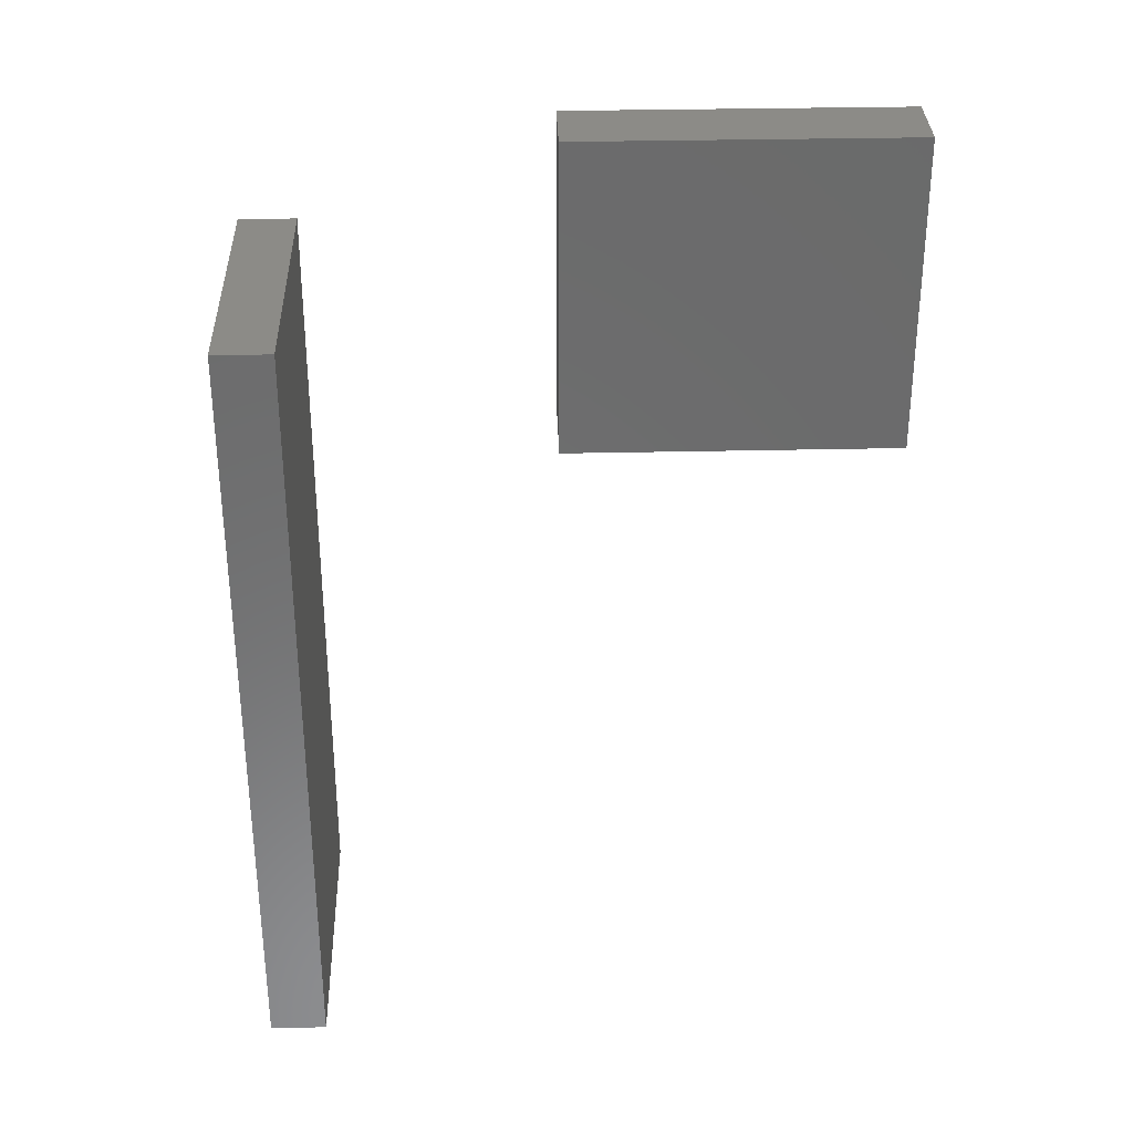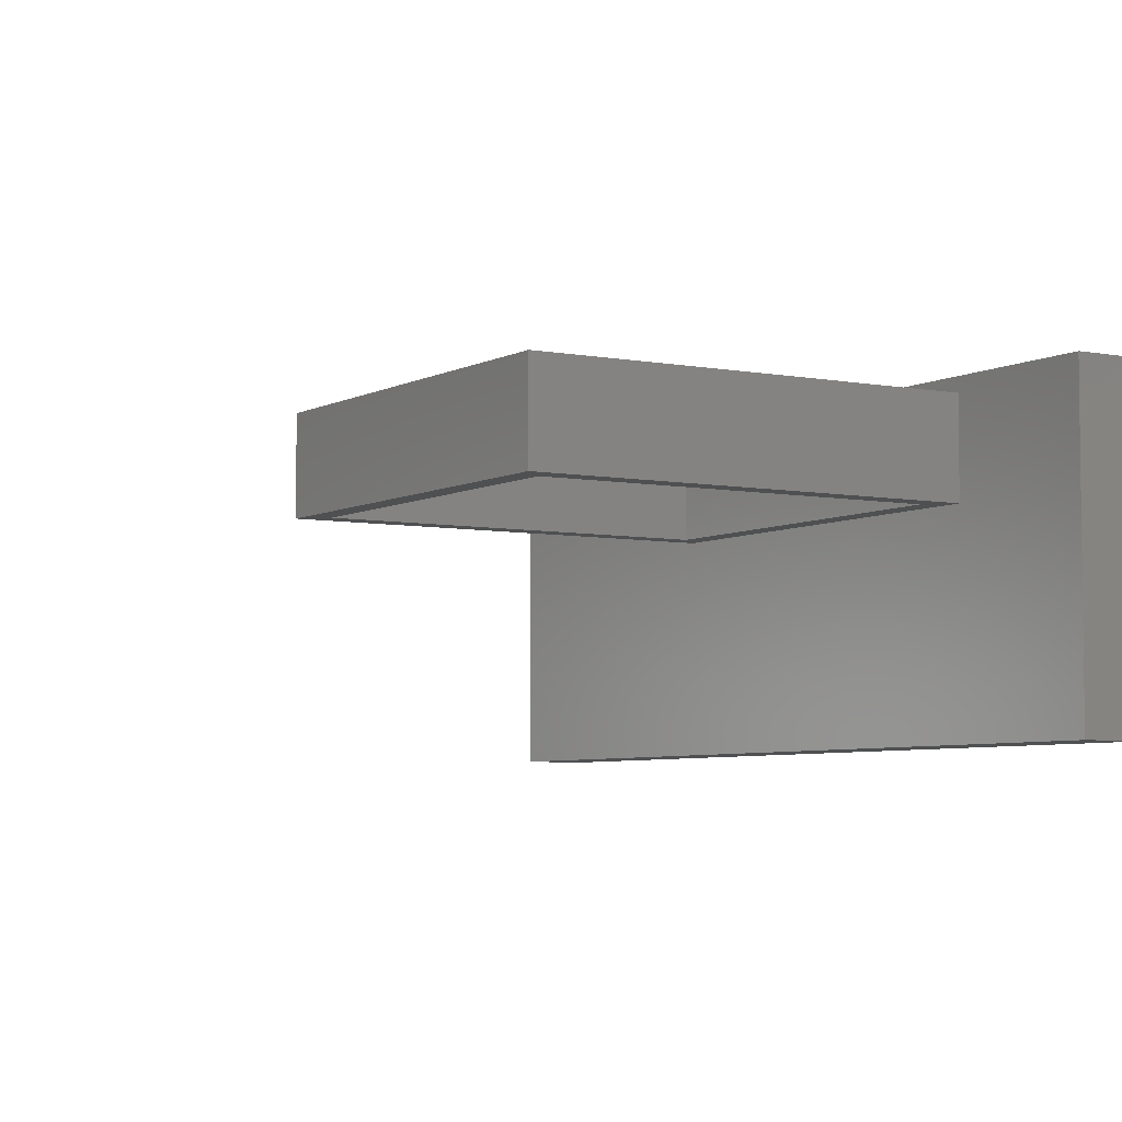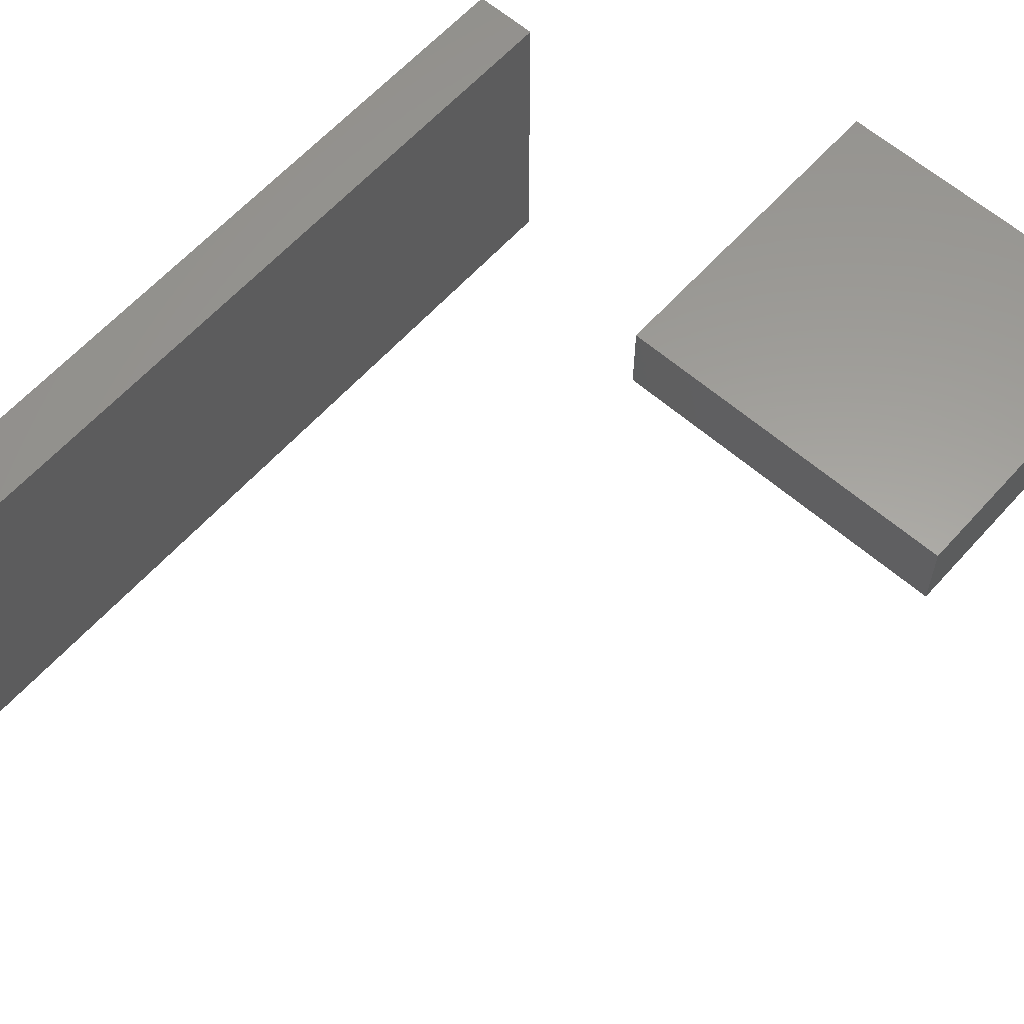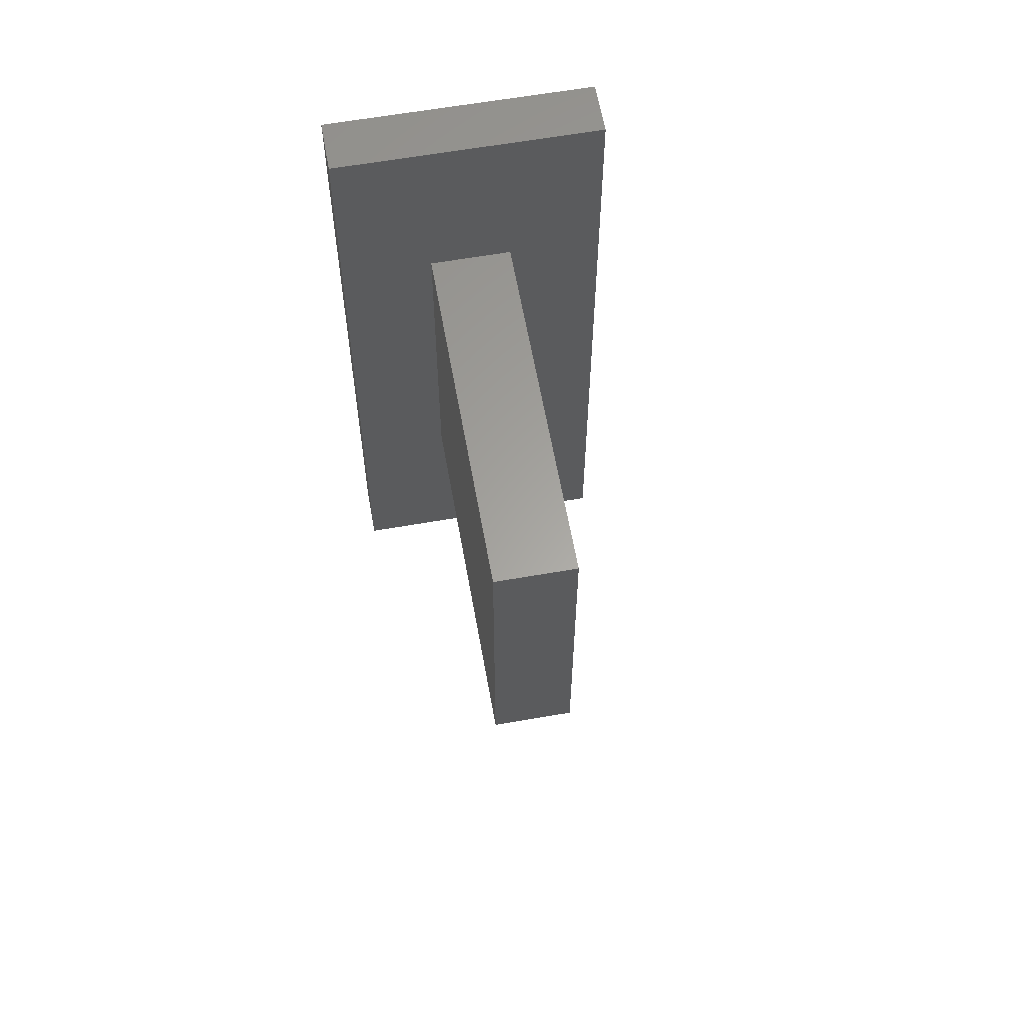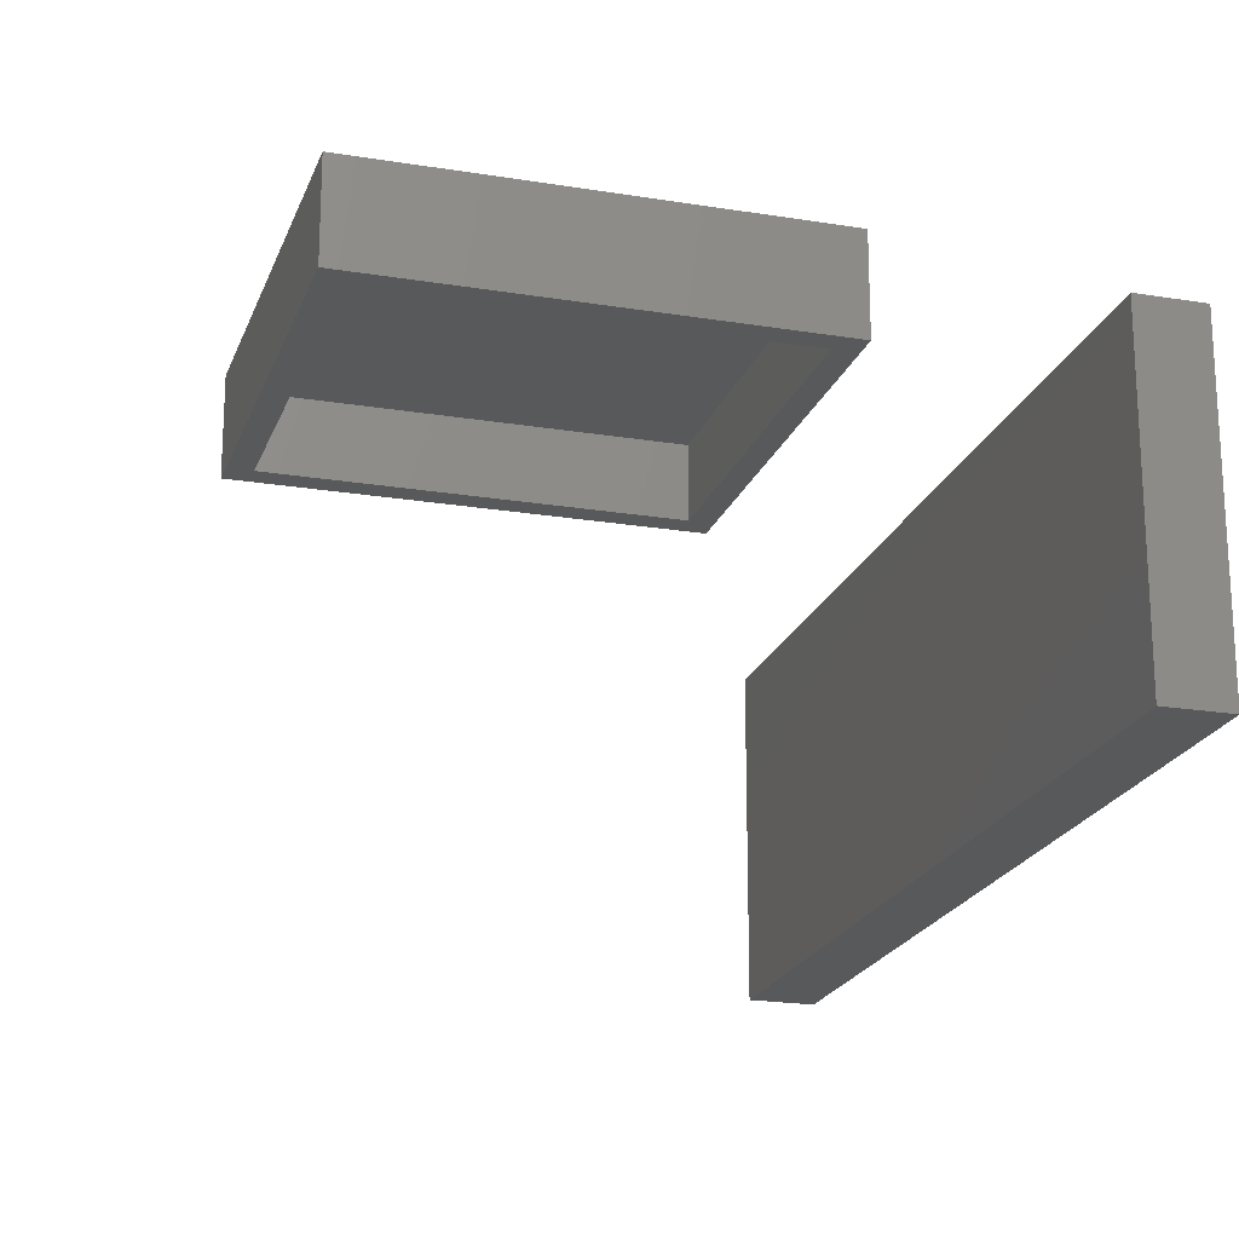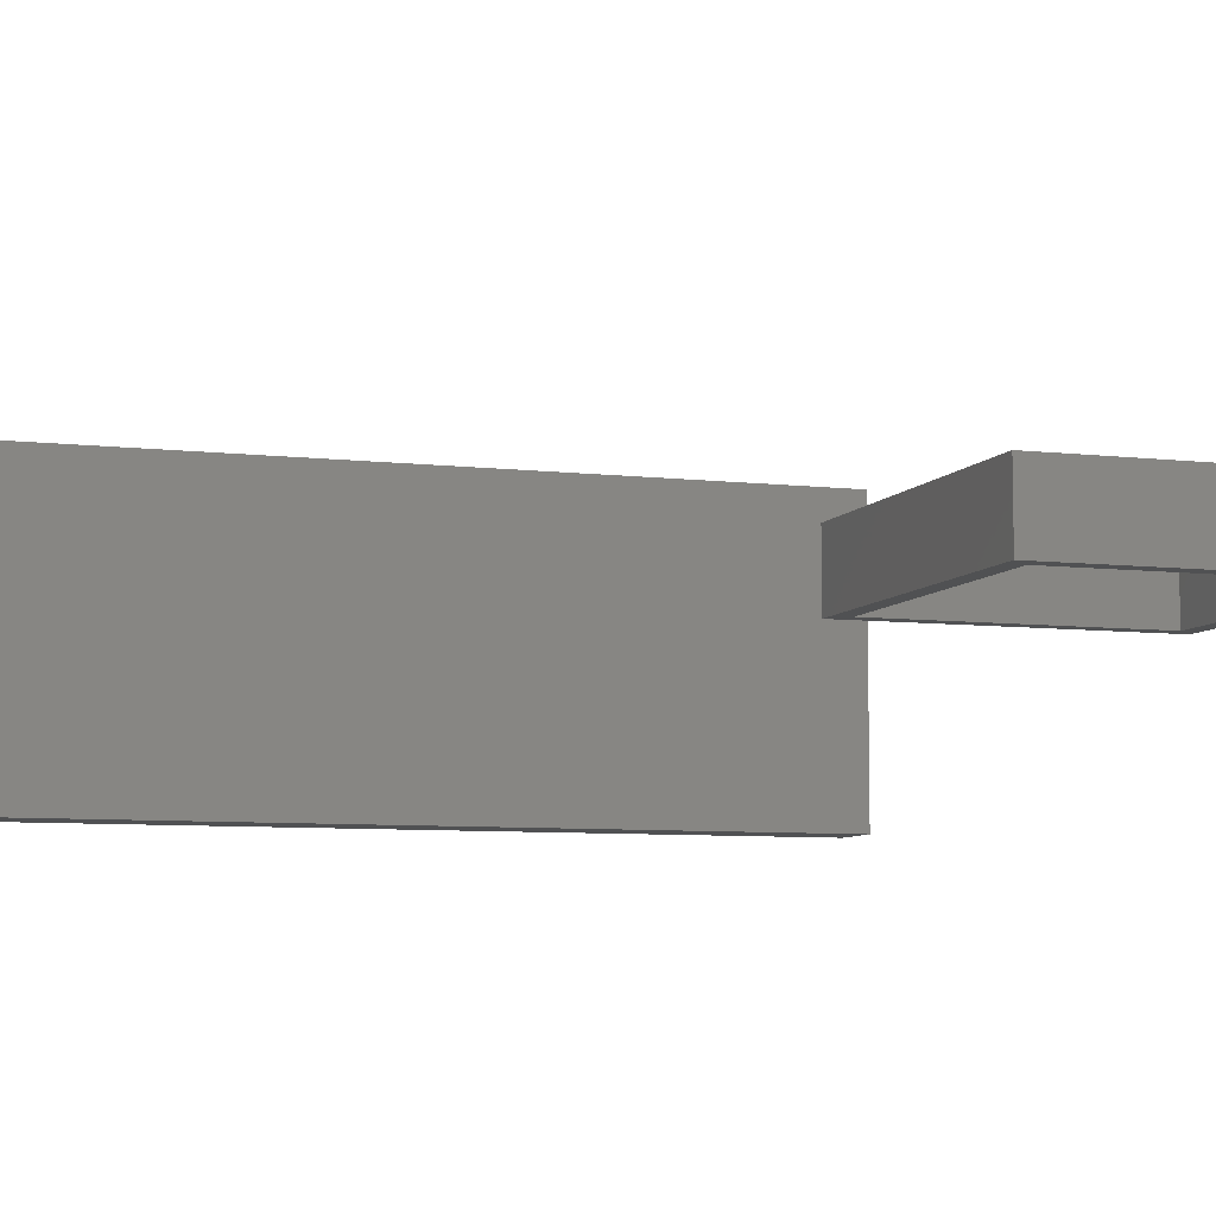
<metadata>
{"format":"stl","ext":"stl","renderer":"f3d","projection":"perspective","resolution":1024,"background":"white","views":[{"elev":32.5,"azim":-1.8,"up":"+Y"},{"elev":-5.3,"azim":148.5,"up":"+Z"},{"elev":60.8,"azim":41.6,"up":"+Z"},{"elev":61.7,"azim":79.9,"up":"+Y"},{"elev":-20.7,"azim":163.4,"up":"+Z"},{"elev":-7.3,"azim":71.4,"up":"+Z"}]}
</metadata>
<code>
# stl→obj: 24 verts, 40 faces
v -0.1406 -0.3438 -0.0625
v -0.1156 -0.3438 -0.0625
v -0.1406 -0.3438 0.0625
v -0.1156 -0.3438 0.0625
v -0.1406 0 -0.0625
v -0.1406 7.806e-18 0.0625
v -0.1156 1.388e-18 -0.0625
v -0.1156 9.194e-18 0.0625
v 0 0.06291 0
v 0 -0.05469 0
v -0.007812 0.07072 0
v -0.007812 -0.0625 0
v 0.1328 0.07072 0
v 0.125 -0.05469 0
v 0.125 0.06291 0
v 0.1328 -0.0625 0
v 0 -0.05469 0.02344
v 0.125 -0.05469 0.02344
v 0.125 0.06291 0.02344
v 0 0.06291 0.02344
v -0.007812 -0.0625 0.03125
v 0.1328 -0.0625 0.03125
v -0.007812 0.07072 0.03125
v 0.1328 0.07072 0.03125
f 1 2 3
f 3 2 4
f 5 6 7
f 7 6 8
f 6 5 3
f 3 5 1
f 8 6 4
f 4 6 3
f 7 8 2
f 2 8 4
f 5 7 1
f 1 7 2
f 9 10 11
f 10 12 11
f 13 14 15
f 13 15 9
f 13 9 11
f 16 12 10
f 16 10 14
f 16 14 13
f 17 18 10
f 10 18 14
f 18 19 14
f 14 19 15
f 19 20 15
f 15 20 9
f 20 17 9
f 9 17 10
f 20 19 17
f 17 19 18
f 21 22 23
f 23 22 24
f 23 11 21
f 21 11 12
f 24 13 23
f 23 13 11
f 22 16 24
f 24 16 13
f 21 12 22
f 22 12 16

</code>
